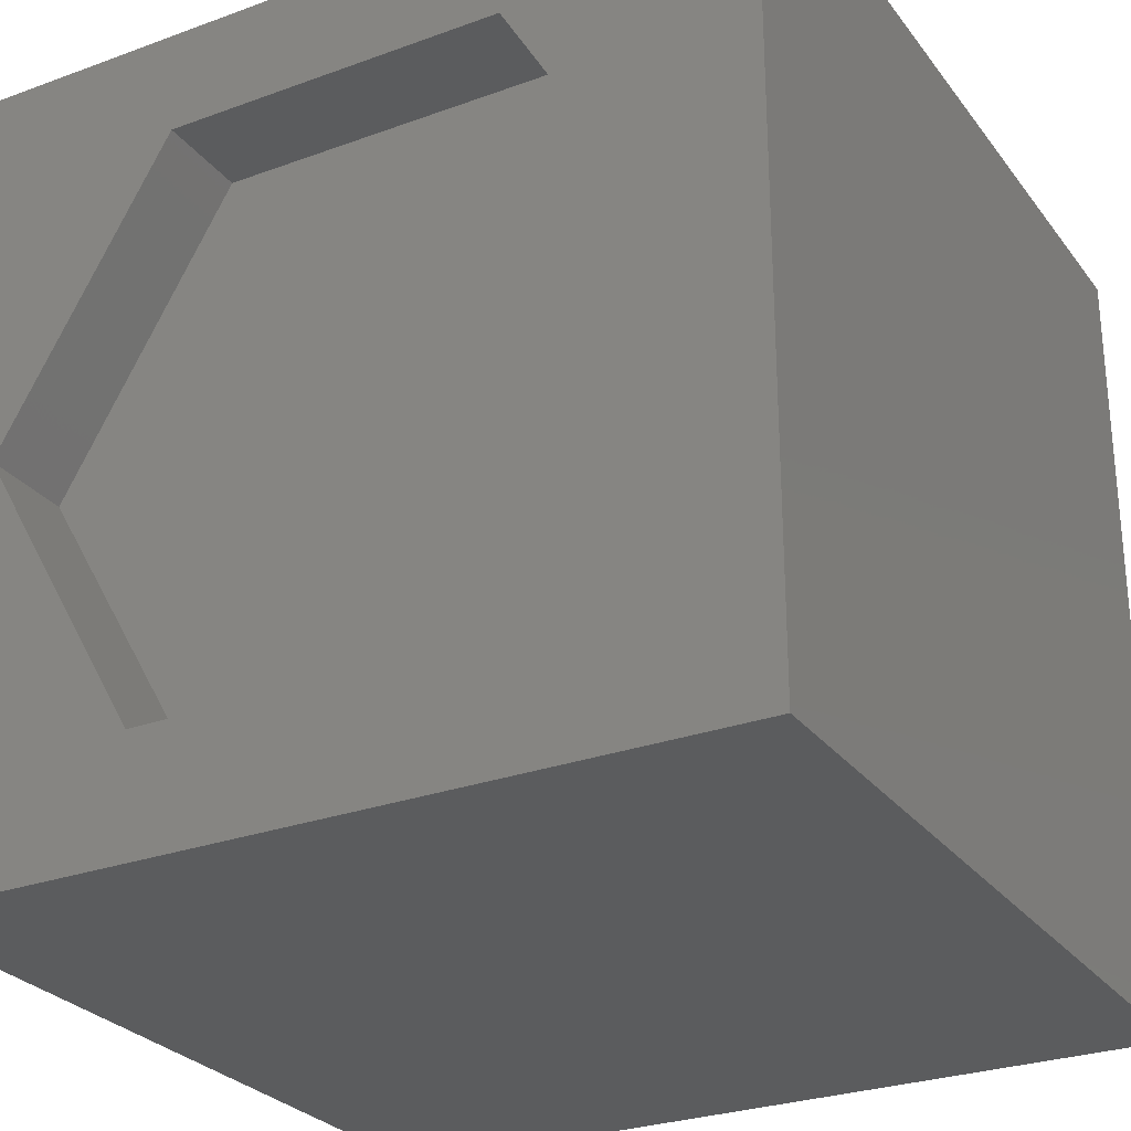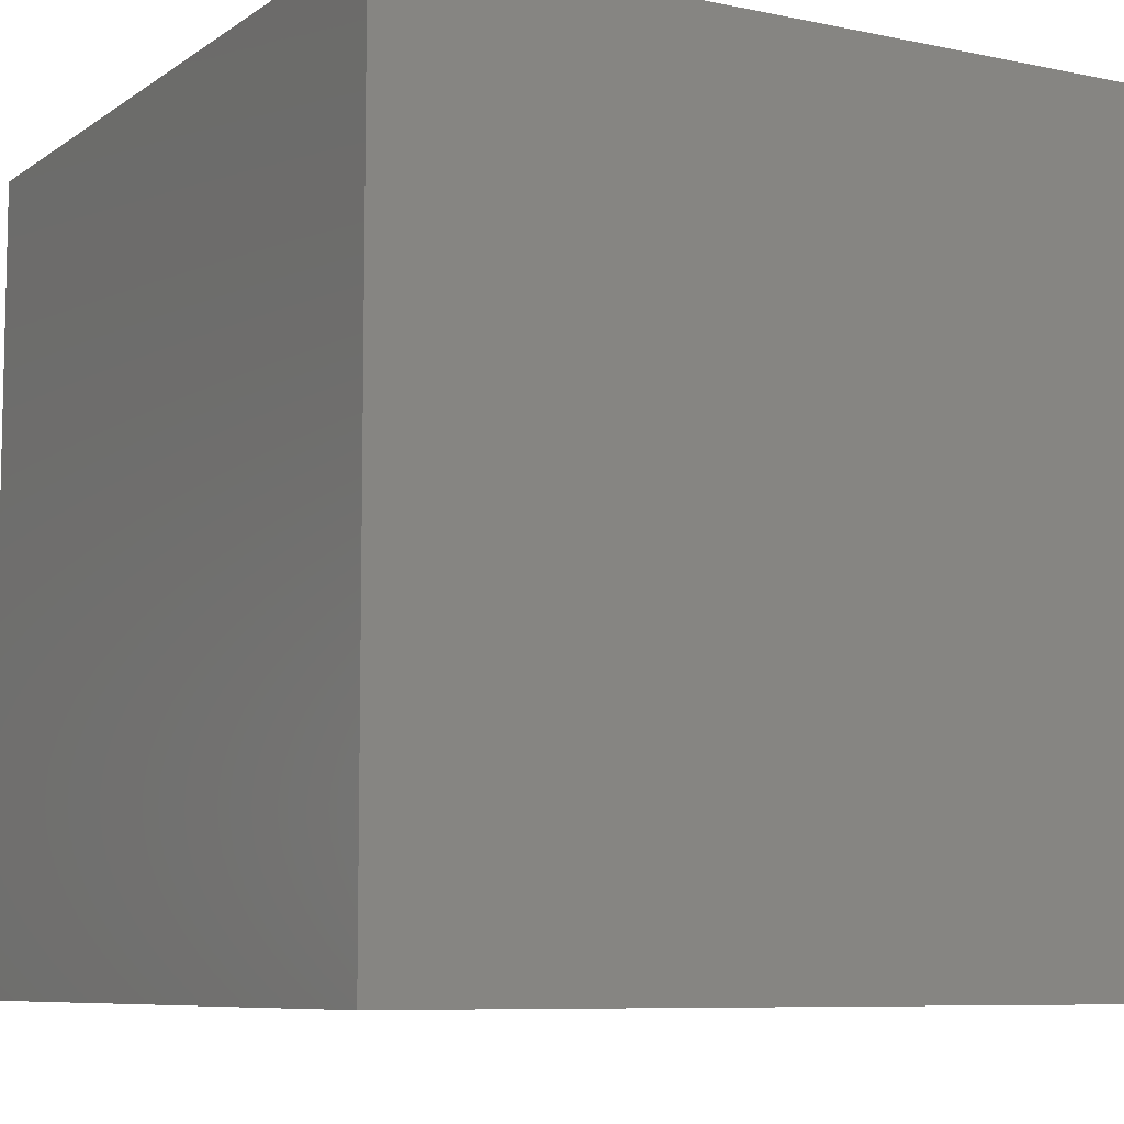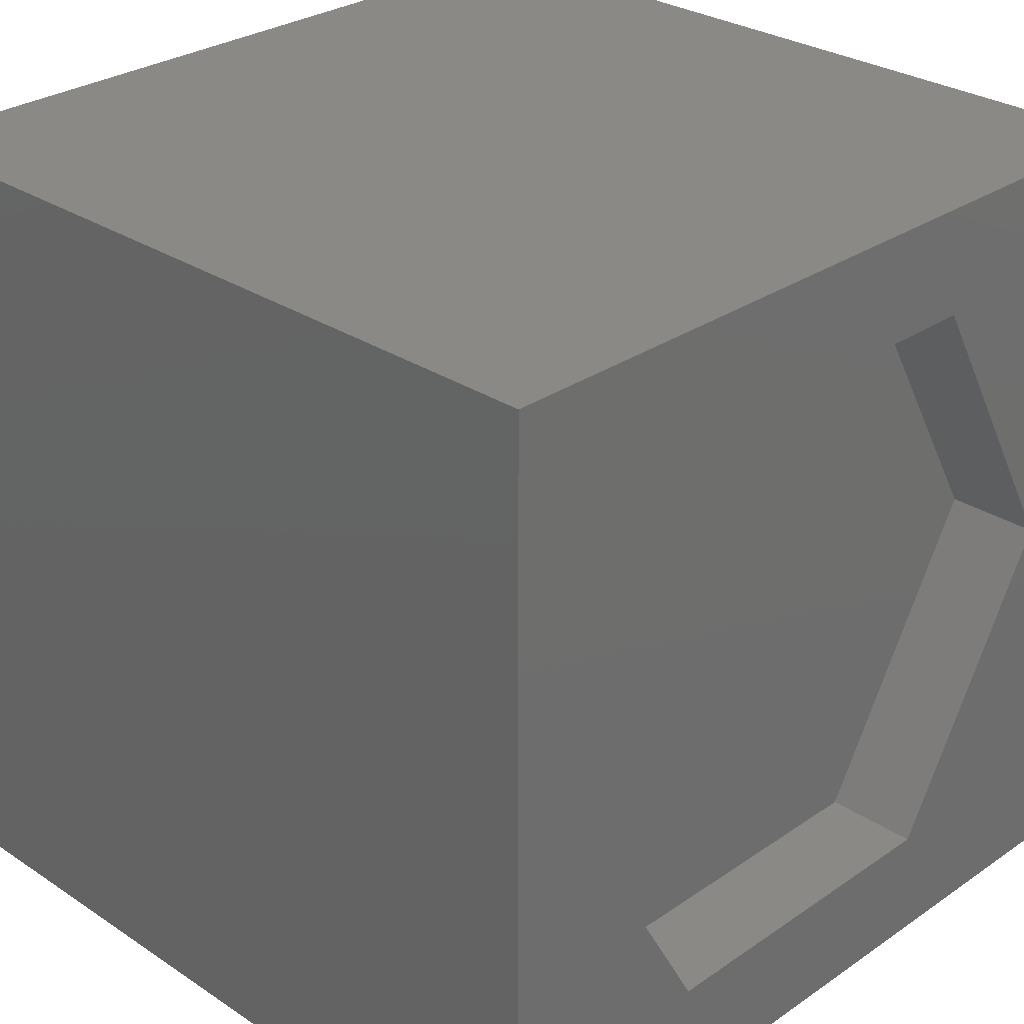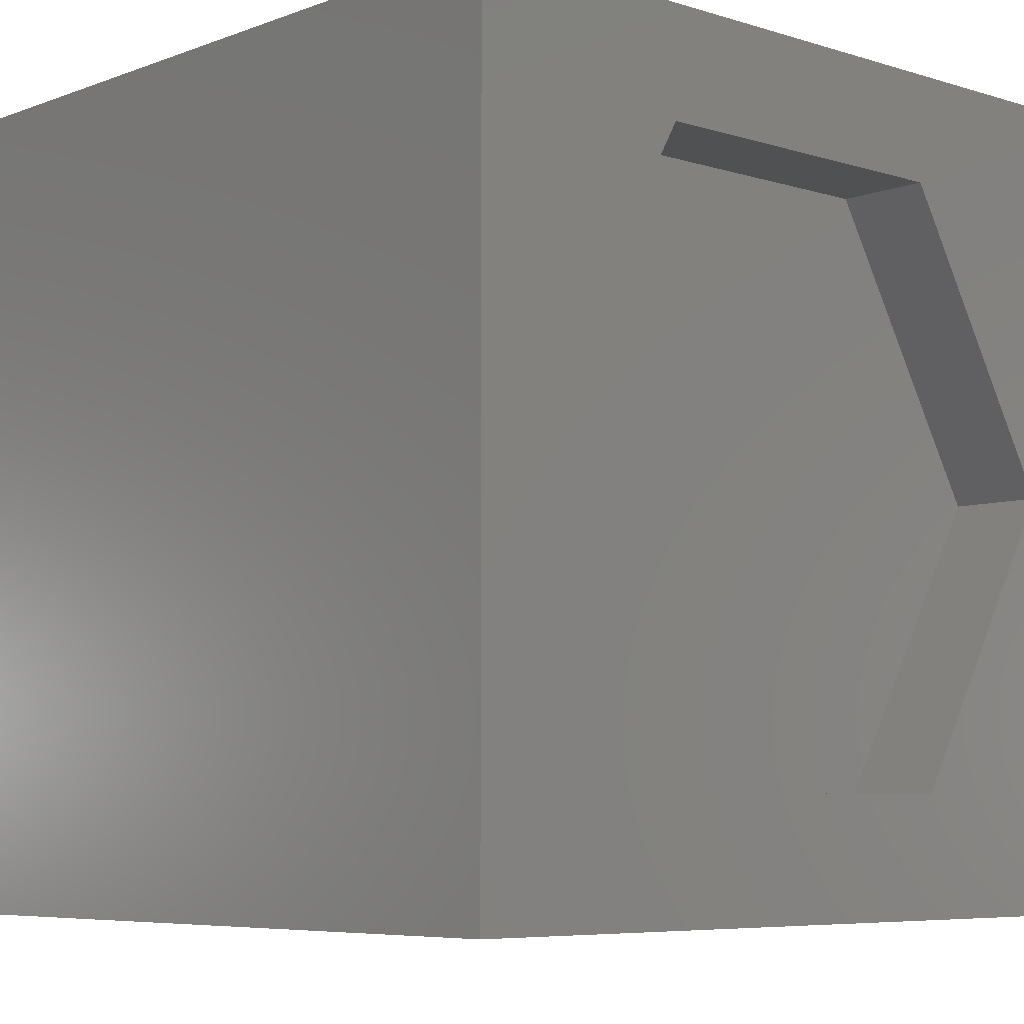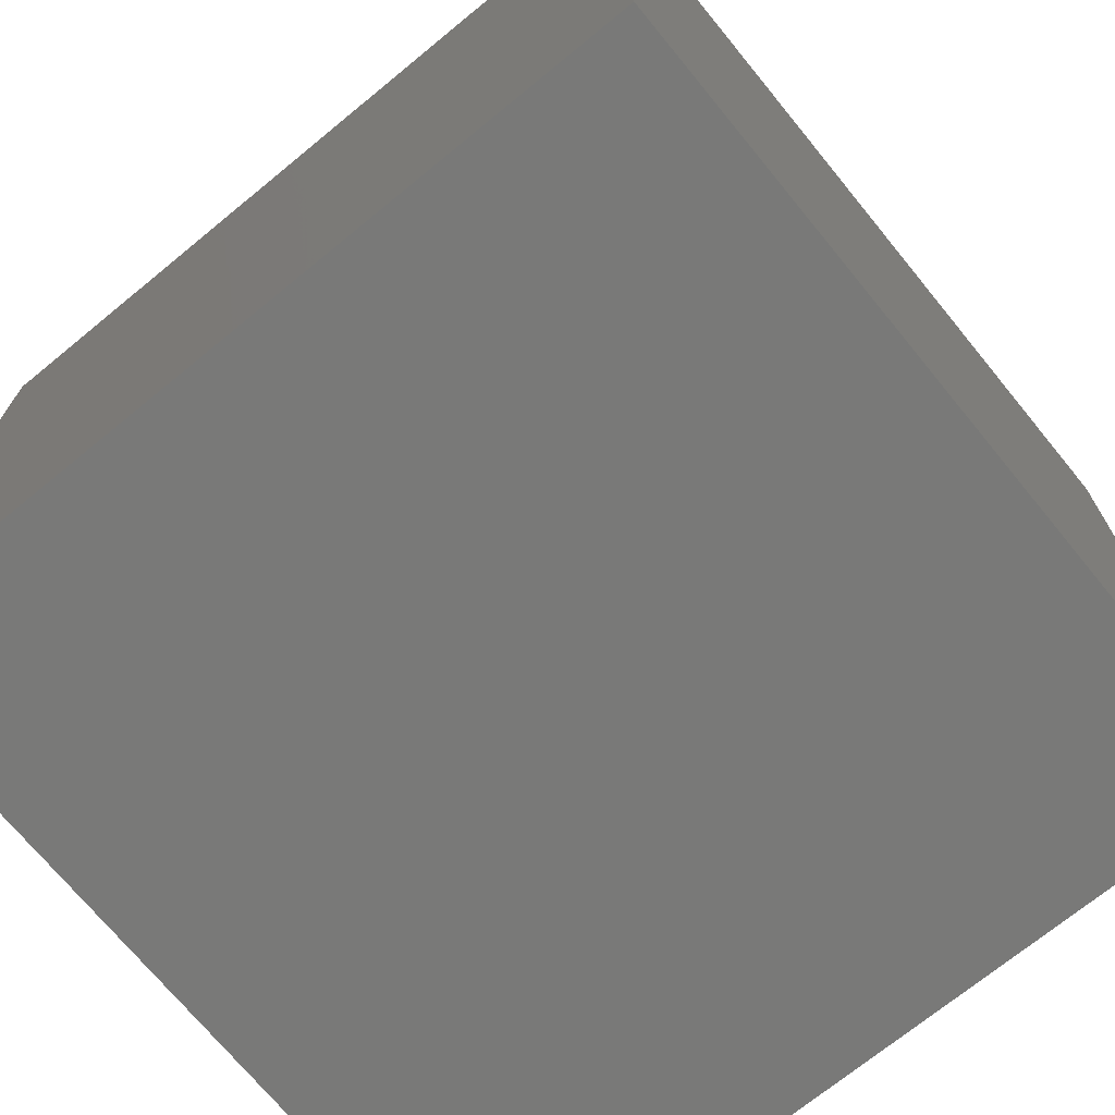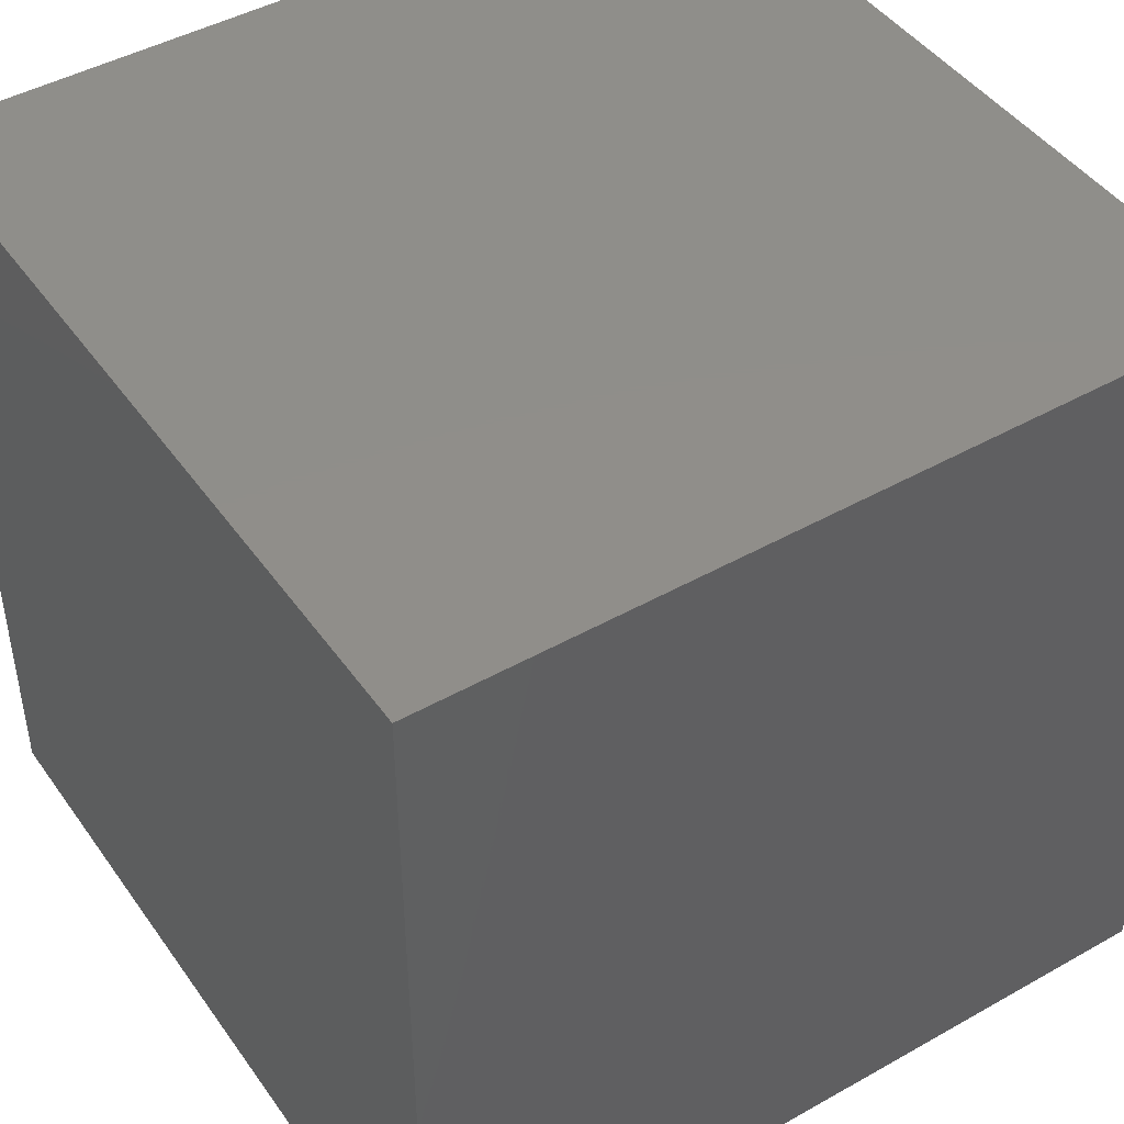
<metadata>
{"format":"stl","ext":"stl","renderer":"f3d","projection":"perspective","resolution":1024,"background":"white","views":[{"elev":-27.7,"azim":29.2,"up":"+Y"},{"elev":-8.0,"azim":-120.0,"up":"+Z"},{"elev":28.9,"azim":-45.5,"up":"+Y"},{"elev":-6.5,"azim":-42.5,"up":"+Y"},{"elev":-71.6,"azim":129.3,"up":"+Z"},{"elev":45.2,"azim":146.9,"up":"+Y"}]}
</metadata>
<code>
# stl→obj: 20 verts, 36 faces
v 0 10 10
v 0 10 0
v 0 0 10
v 0 0 0
v 10 10 10
v 9.096 5.061 10
v 10 0 10
v 7.007 1.442 10
v 2.829 1.442 10
v 0.7401 5.061 10
v 2.829 8.679 10
v 7.007 8.679 10
v 10 10 0
v 10 0 0
v 0.7401 5.061 8.841
v 2.829 8.679 8.841
v 7.007 8.679 8.841
v 9.096 5.061 8.841
v 7.007 1.442 8.841
v 2.829 1.442 8.841
f 1 2 3
f 3 2 4
f 5 6 7
f 7 6 8
f 7 8 3
f 8 9 3
f 3 9 10
f 3 10 1
f 1 10 11
f 1 11 5
f 5 11 12
f 5 12 6
f 13 5 14
f 14 5 7
f 2 13 4
f 4 13 14
f 5 13 1
f 1 13 2
f 14 7 4
f 4 7 3
f 15 16 10
f 10 16 11
f 16 17 11
f 11 17 12
f 17 18 12
f 12 18 6
f 18 19 6
f 6 19 8
f 19 20 8
f 8 20 9
f 20 15 9
f 9 15 10
f 20 19 15
f 15 19 18
f 15 18 16
f 16 18 17

</code>
